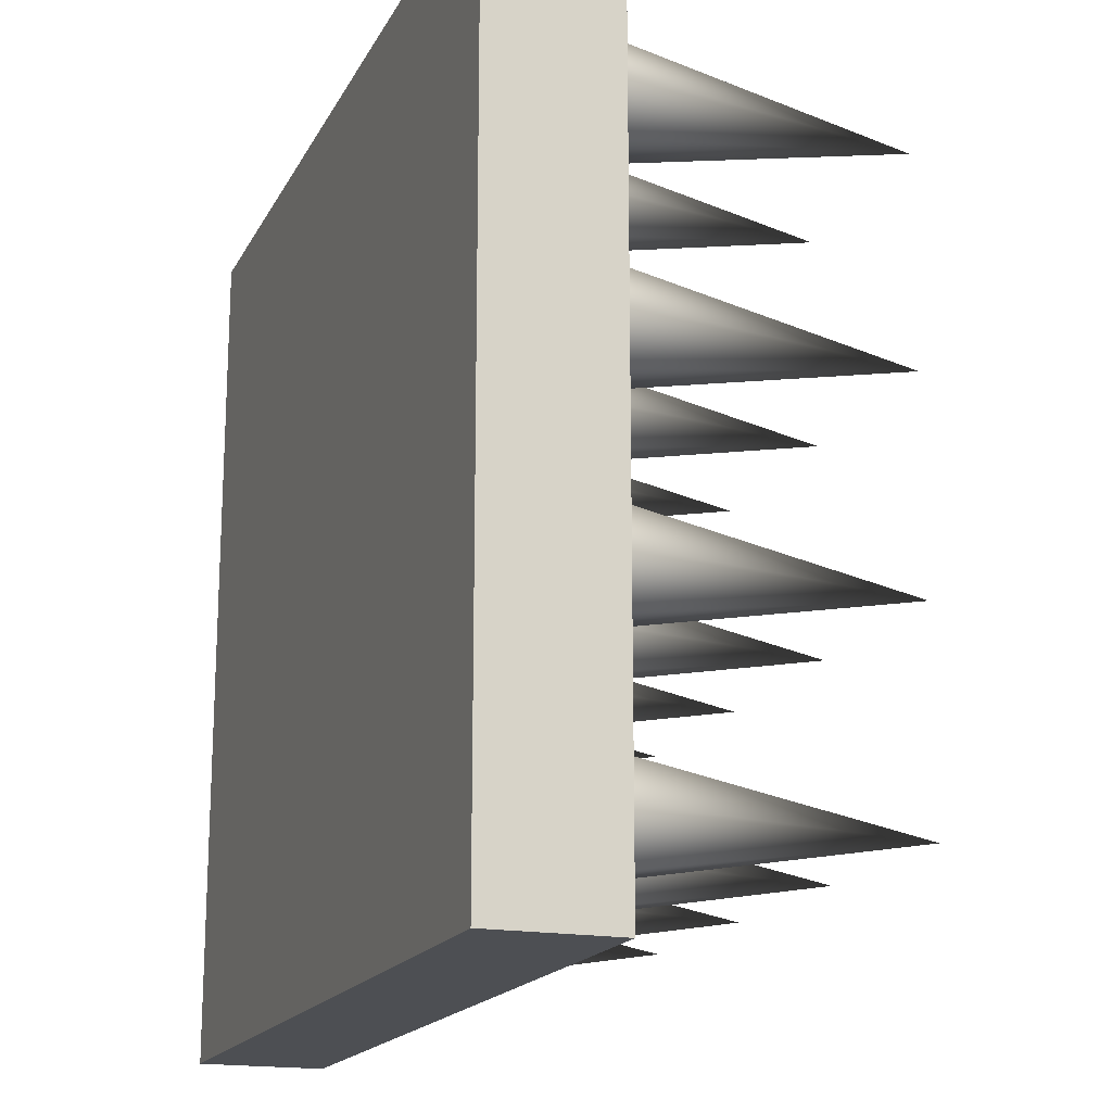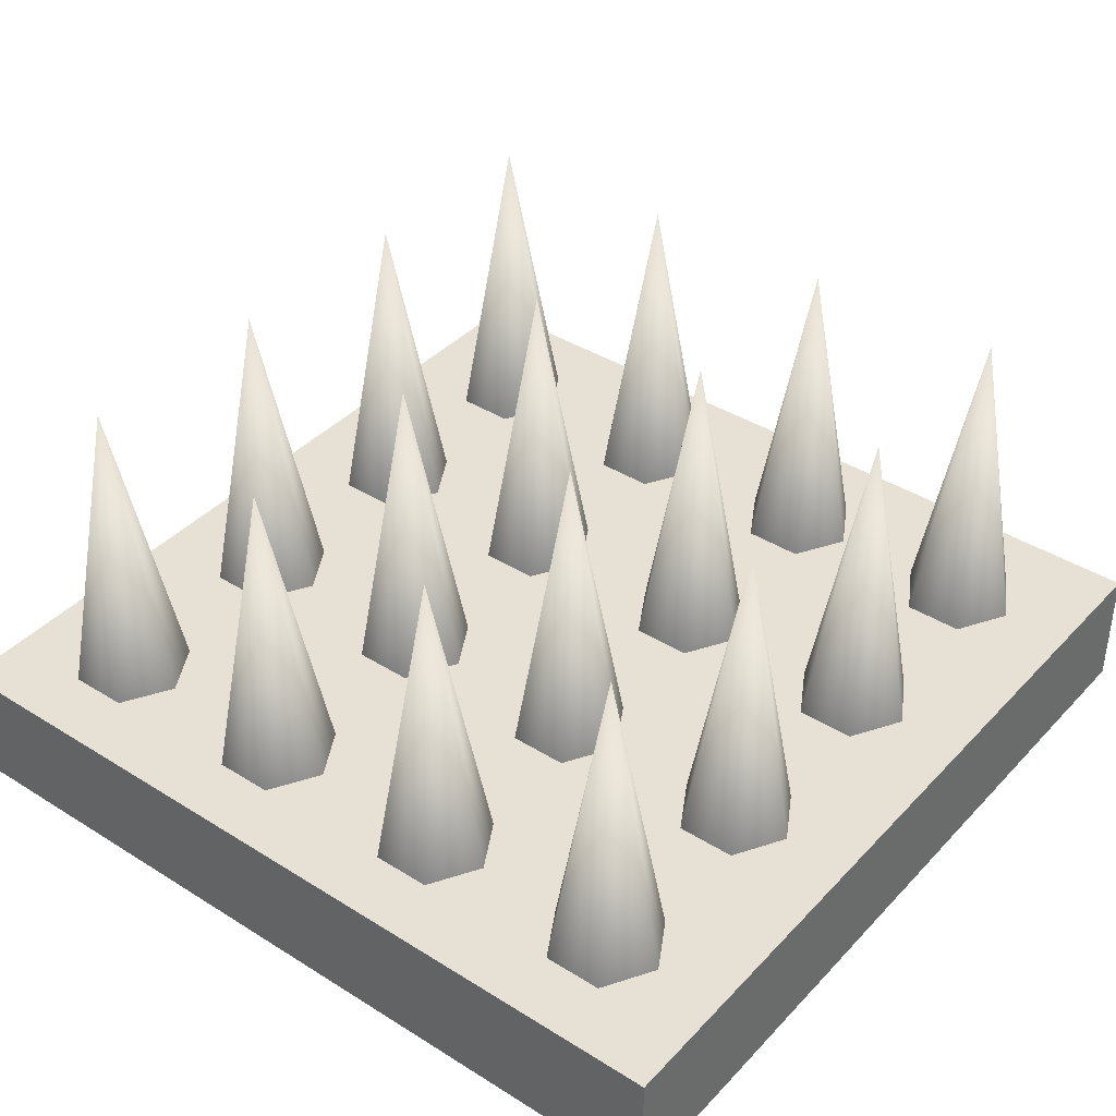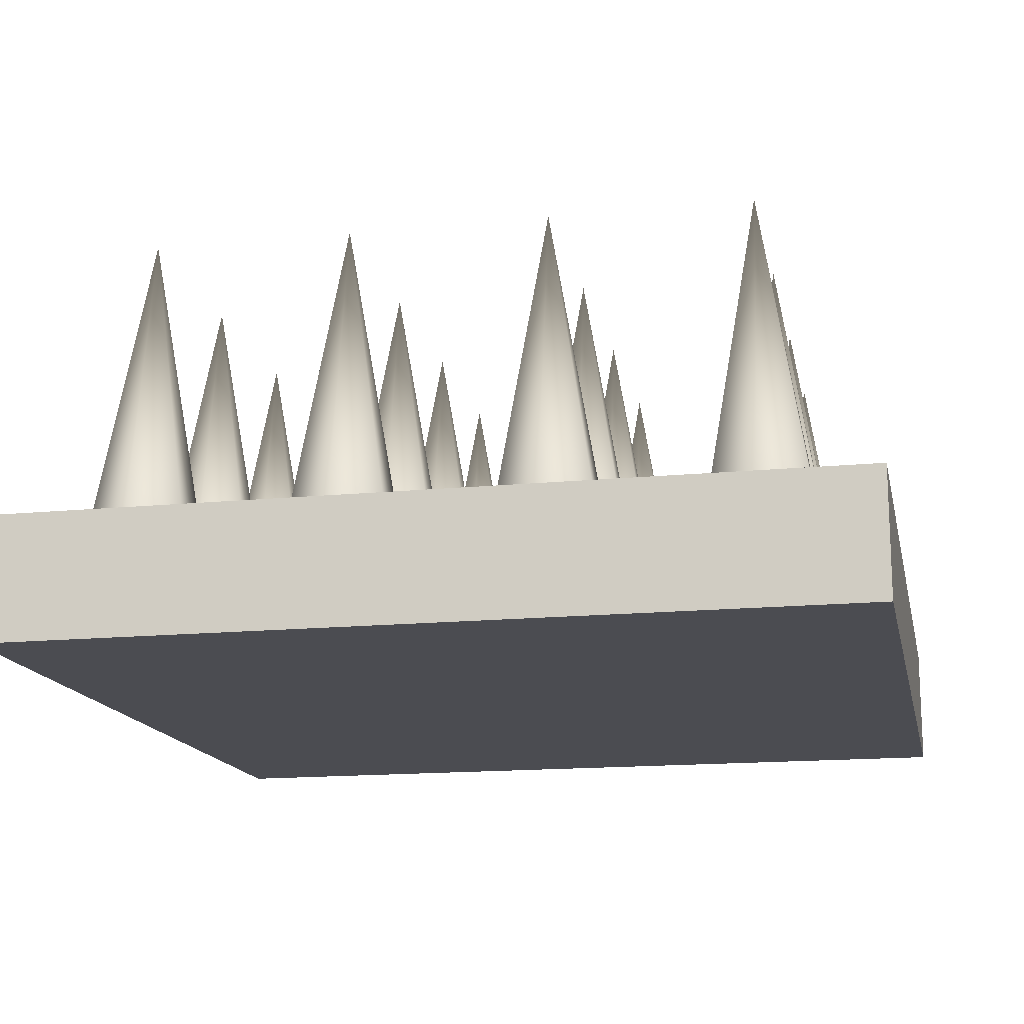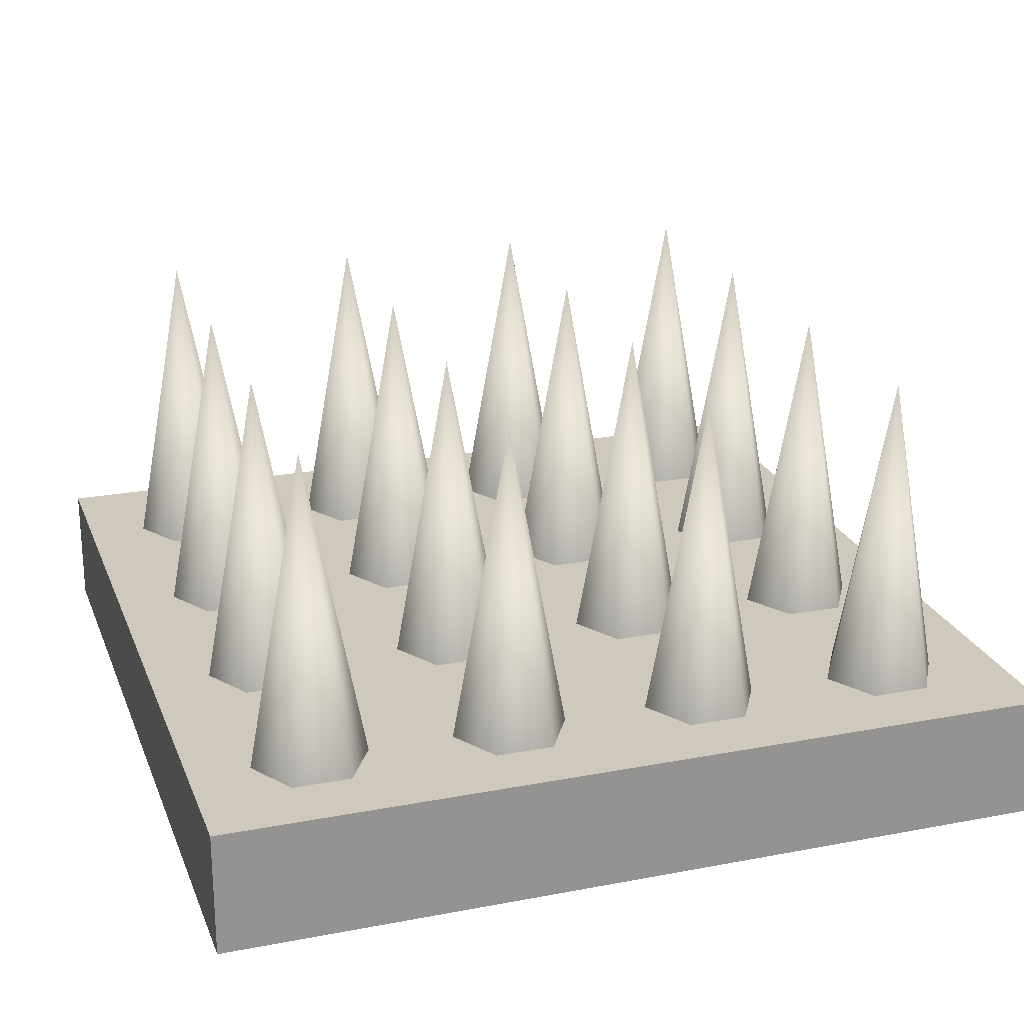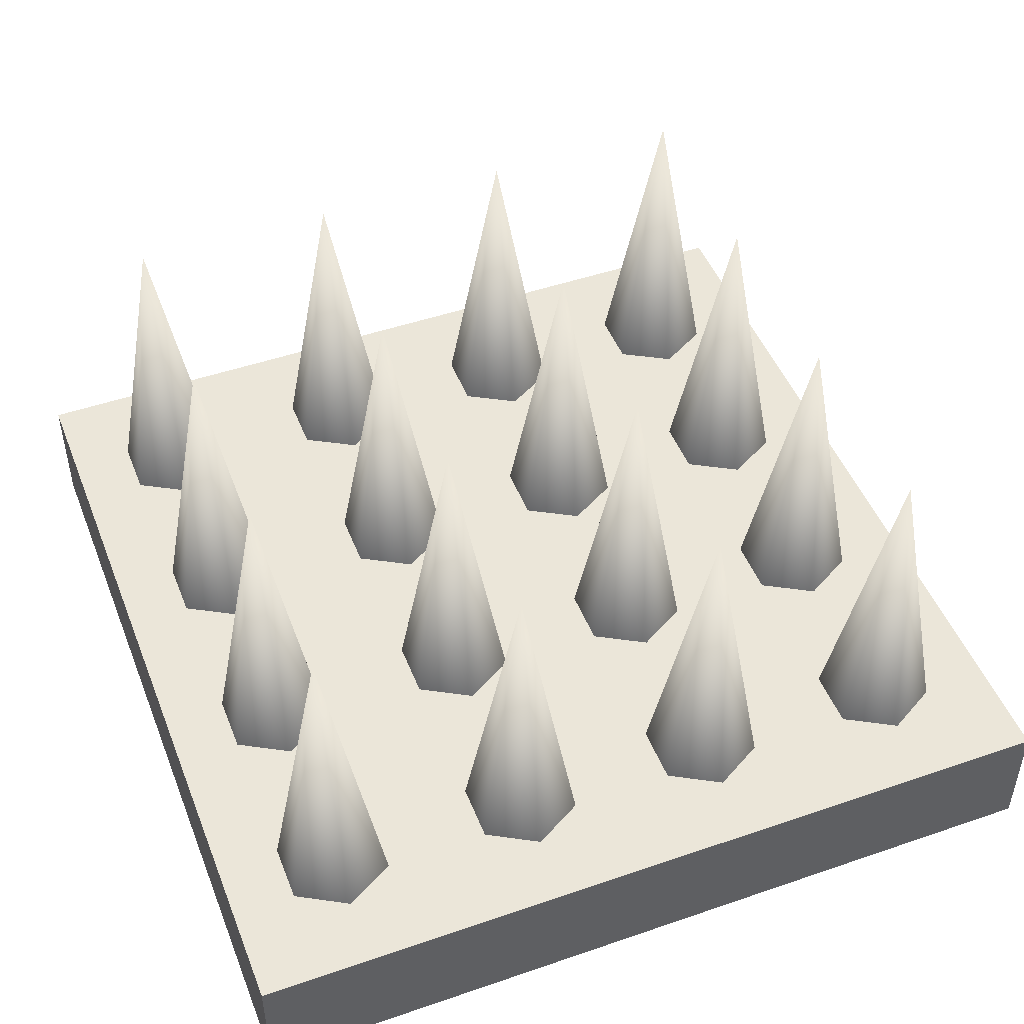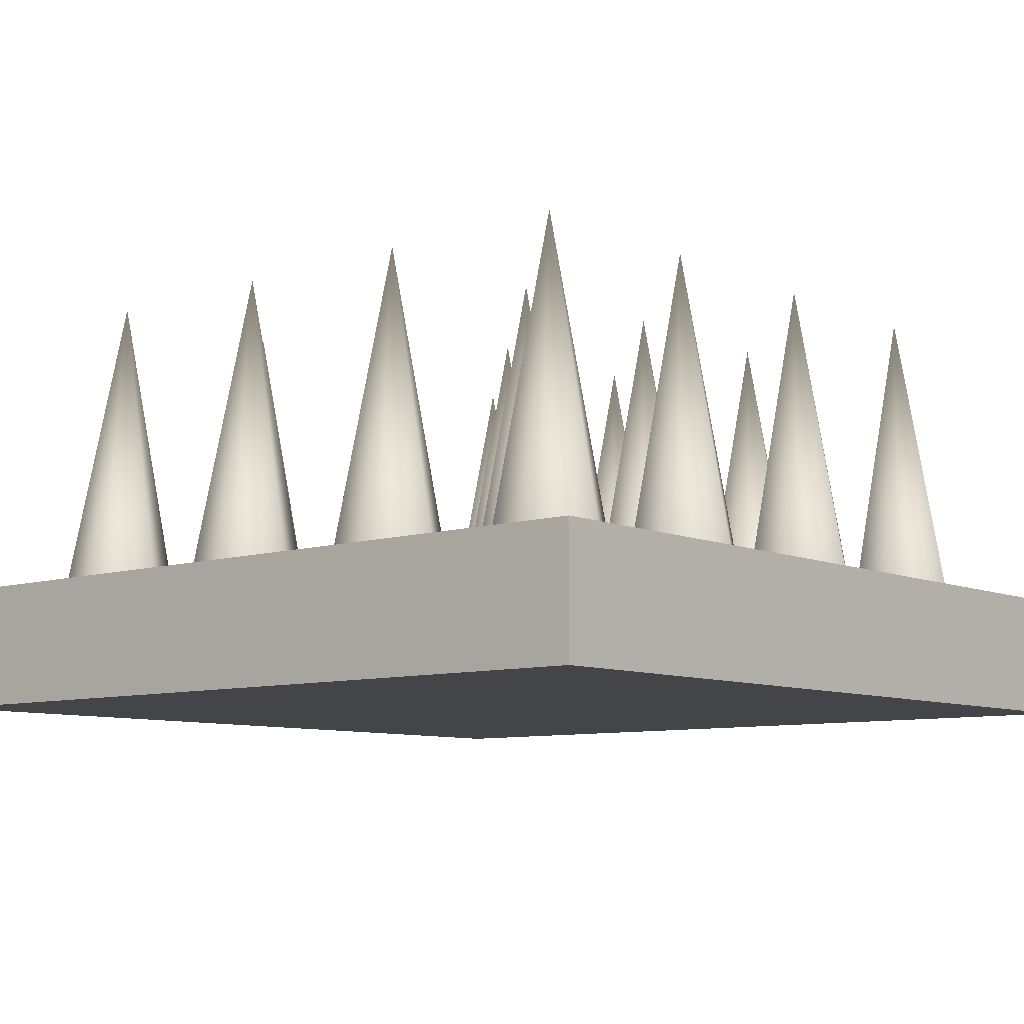
<metadata>
{"format":"obj","ext":"obj","renderer":"f3d","projection":"perspective","resolution":1024,"background":"white","views":[{"elev":-17.5,"azim":69.9,"up":"+Z"},{"elev":39.2,"azim":-142.0,"up":"+Y"},{"elev":-15.5,"azim":-78.2,"up":"+Y"},{"elev":22.5,"azim":161.9,"up":"+Y"},{"elev":47.9,"azim":-111.1,"up":"+Y"},{"elev":-8.7,"azim":40.5,"up":"+Y"}]}
</metadata>
<code>
g Spiky wall
v -1.197 0.991 1.085
v -1.406 -0.1386 1.085
v -1.302 -0.1386 0.9035
v -1.093 -0.1386 0.9035
v -1.302 -0.1386 1.266
v -0.988 -0.1386 1.085
v -1.093 -0.1386 1.266
v -0.4859 0.991 1.085
v -0.6951 -0.1386 1.085
v -0.5905 -0.1386 0.9035
v -0.3813 -0.1386 0.9035
v -0.5905 -0.1386 1.266
v -0.2767 -0.1386 1.085
v -0.3813 -0.1386 1.266
v 0.2254 0.991 1.085
v 0.01622 -0.1386 1.085
v 0.1208 -0.1386 0.9035
v 0.3301 -0.1386 0.9035
v 0.1208 -0.1386 1.266
v 0.4347 -0.1386 1.085
v 0.3301 -0.1386 1.266
v 0.9368 0.991 1.085
v 0.7276 -0.1386 1.085
v 0.8322 -0.1386 0.9035
v 1.041 -0.1386 0.9035
v 0.8322 -0.1386 1.266
v 1.146 -0.1386 1.085
v 1.041 -0.1386 1.266
v -1.197 0.991 0.3599
v -1.406 -0.1386 0.3599
v -1.302 -0.1386 0.1787
v -1.093 -0.1386 0.1787
v -1.302 -0.1386 0.5411
v -0.988 -0.1386 0.3599
v -1.093 -0.1386 0.5411
v -0.4859 0.991 0.3599
v -0.6951 -0.1386 0.3599
v -0.5905 -0.1386 0.1787
v -0.3813 -0.1386 0.1787
v -0.5905 -0.1386 0.5411
v -0.2767 -0.1386 0.3599
v -0.3813 -0.1386 0.5411
v 0.2254 0.991 0.3599
v 0.01622 -0.1386 0.3599
v 0.1208 -0.1386 0.1787
v 0.3301 -0.1386 0.1787
v 0.1208 -0.1386 0.5411
v 0.4347 -0.1386 0.3599
v 0.3301 -0.1386 0.5411
v 0.9368 0.991 0.3599
v 0.7276 -0.1386 0.3599
v 0.8322 -0.1386 0.1787
v 1.041 -0.1386 0.1787
v 0.8322 -0.1386 0.5411
v 1.146 -0.1386 0.3599
v 1.041 -0.1386 0.5411
v -1.197 0.991 -0.3648
v -1.406 -0.1386 -0.3648
v -1.302 -0.1386 -0.546
v -1.093 -0.1386 -0.546
v -1.302 -0.1386 -0.1836
v -0.988 -0.1386 -0.3648
v -1.093 -0.1386 -0.1836
v -0.4859 0.991 -0.3648
v -0.6951 -0.1386 -0.3648
v -0.5905 -0.1386 -0.546
v -0.3813 -0.1386 -0.546
v -0.5905 -0.1386 -0.1836
v -0.2767 -0.1386 -0.3648
v -0.3813 -0.1386 -0.1836
v 0.2254 0.991 -0.3648
v 0.01622 -0.1386 -0.3648
v 0.1208 -0.1386 -0.546
v 0.3301 -0.1386 -0.546
v 0.1208 -0.1386 -0.1836
v 0.4347 -0.1386 -0.3648
v 0.3301 -0.1386 -0.1836
v 0.9368 0.991 -0.3648
v 0.7276 -0.1386 -0.3648
v 0.8322 -0.1386 -0.546
v 1.041 -0.1386 -0.546
v 0.8322 -0.1386 -0.1836
v 1.146 -0.1386 -0.3648
v 1.041 -0.1386 -0.1836
v -1.197 0.991 -1.09
v -1.406 -0.1386 -1.09
v -1.302 -0.1386 -1.271
v -1.093 -0.1386 -1.271
v -1.302 -0.1386 -0.9084
v -0.988 -0.1386 -1.09
v -1.093 -0.1386 -0.9084
v -0.4859 0.991 -1.09
v -0.6951 -0.1386 -1.09
v -0.5905 -0.1386 -1.271
v -0.3813 -0.1386 -1.271
v -0.5905 -0.1386 -0.9084
v -0.2767 -0.1386 -1.09
v -0.3813 -0.1386 -0.9084
v 0.2254 0.991 -1.09
v 0.01622 -0.1386 -1.09
v 0.1208 -0.1386 -1.271
v 0.3301 -0.1386 -1.271
v 0.1208 -0.1386 -0.9084
v 0.4347 -0.1386 -1.09
v 0.3301 -0.1386 -0.9084
v 0.9368 0.991 -1.09
v 0.7276 -0.1386 -1.09
v 0.8322 -0.1386 -1.271
v 1.041 -0.1386 -1.271
v 0.8322 -0.1386 -0.9084
v 1.146 -0.1386 -1.09
v 1.041 -0.1386 -0.9084
v -1.643 -0.5592 1.509
v -1.643 -0.5592 -1.491
v -1.643 -0.1178 -1.491
v -1.643 -0.1178 1.509
v -1.643 -0.5592 -1.491
v 1.357 -0.5592 -1.491
v 1.357 -0.1178 -1.491
v -1.643 -0.1178 -1.491
v 1.357 -0.5592 -1.491
v 1.357 -0.5592 1.509
v 1.357 -0.1178 1.509
v 1.357 -0.1178 -1.491
v 1.357 -0.5592 1.509
v -1.643 -0.5592 1.509
v -1.643 -0.1178 1.509
v 1.357 -0.1178 1.509
v -1.643 -0.5592 -1.491
v -1.643 -0.5592 1.509
v 1.357 -0.5592 1.509
v 1.357 -0.5592 -1.491
v 1.357 -0.1178 -1.491
v 1.357 -0.1178 1.509
v -1.643 -0.1178 1.509
v -1.643 -0.1178 -1.491
g Spiky wall_0
f 3 2 1
f 3 1 4
f 2 5 1
f 6 4 1
f 5 7 1
f 7 6 1
f 10 9 8
f 10 8 11
f 9 12 8
f 13 11 8
f 12 14 8
f 14 13 8
f 17 16 15
f 17 15 18
f 16 19 15
f 20 18 15
f 19 21 15
f 21 20 15
f 24 23 22
f 24 22 25
f 23 26 22
f 27 25 22
f 26 28 22
f 28 27 22
f 31 30 29
f 31 29 32
f 30 33 29
f 34 32 29
f 33 35 29
f 35 34 29
f 38 37 36
f 38 36 39
f 37 40 36
f 41 39 36
f 40 42 36
f 42 41 36
f 45 44 43
f 45 43 46
f 44 47 43
f 48 46 43
f 47 49 43
f 49 48 43
f 52 51 50
f 52 50 53
f 51 54 50
f 55 53 50
f 54 56 50
f 56 55 50
f 59 58 57
f 59 57 60
f 58 61 57
f 62 60 57
f 61 63 57
f 63 62 57
f 66 65 64
f 66 64 67
f 65 68 64
f 69 67 64
f 68 70 64
f 70 69 64
f 73 72 71
f 73 71 74
f 72 75 71
f 76 74 71
f 75 77 71
f 77 76 71
f 80 79 78
f 80 78 81
f 79 82 78
f 83 81 78
f 82 84 78
f 84 83 78
f 87 86 85
f 87 85 88
f 86 89 85
f 90 88 85
f 89 91 85
f 91 90 85
f 94 93 92
f 94 92 95
f 93 96 92
f 97 95 92
f 96 98 92
f 98 97 92
f 101 100 99
f 101 99 102
f 100 103 99
f 104 102 99
f 103 105 99
f 105 104 99
f 108 107 106
f 108 106 109
f 107 110 106
f 111 109 106
f 110 112 106
f 112 111 106
g Spiky wall_1
f 115 114 113
f 116 115 113
f 119 118 117
f 120 119 117
f 123 122 121
f 124 123 121
f 127 126 125
f 128 127 125
f 131 130 129
f 132 131 129
f 135 134 133
f 136 135 133

</code>
